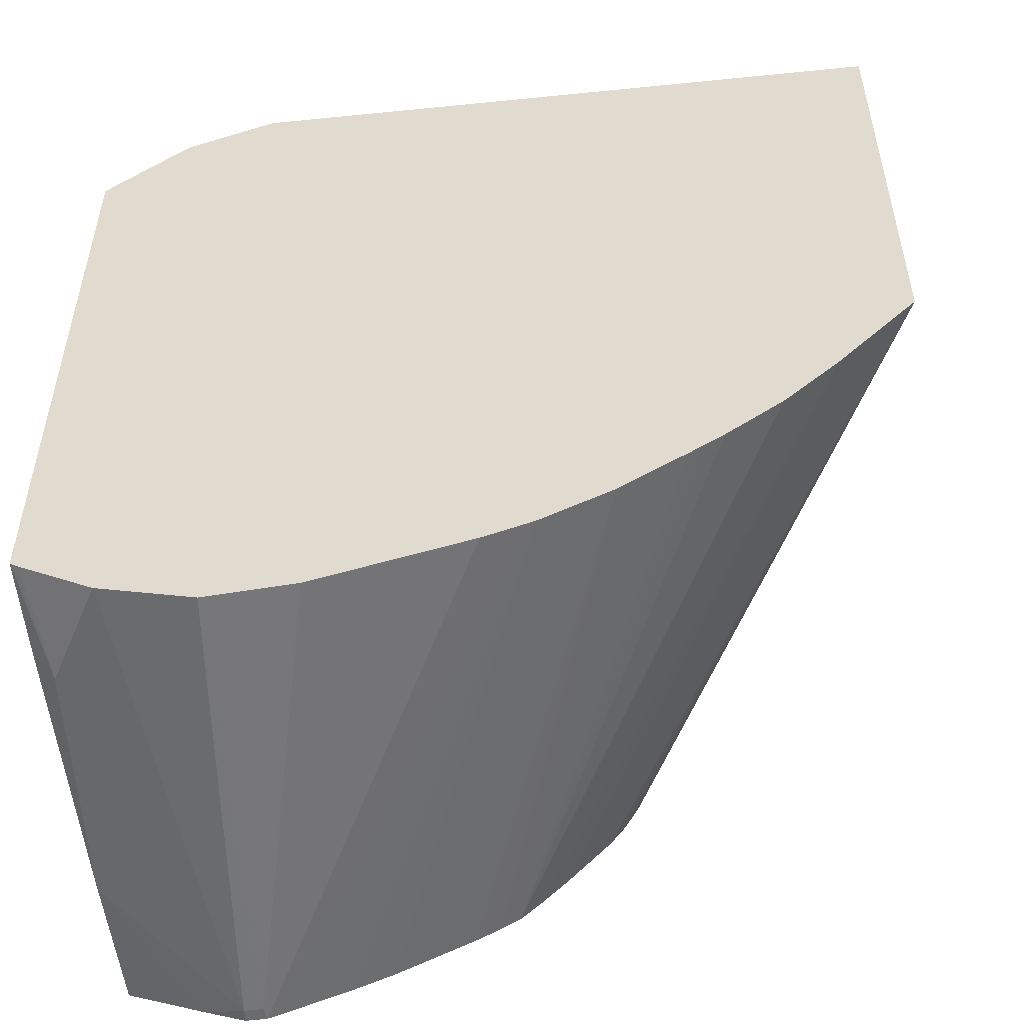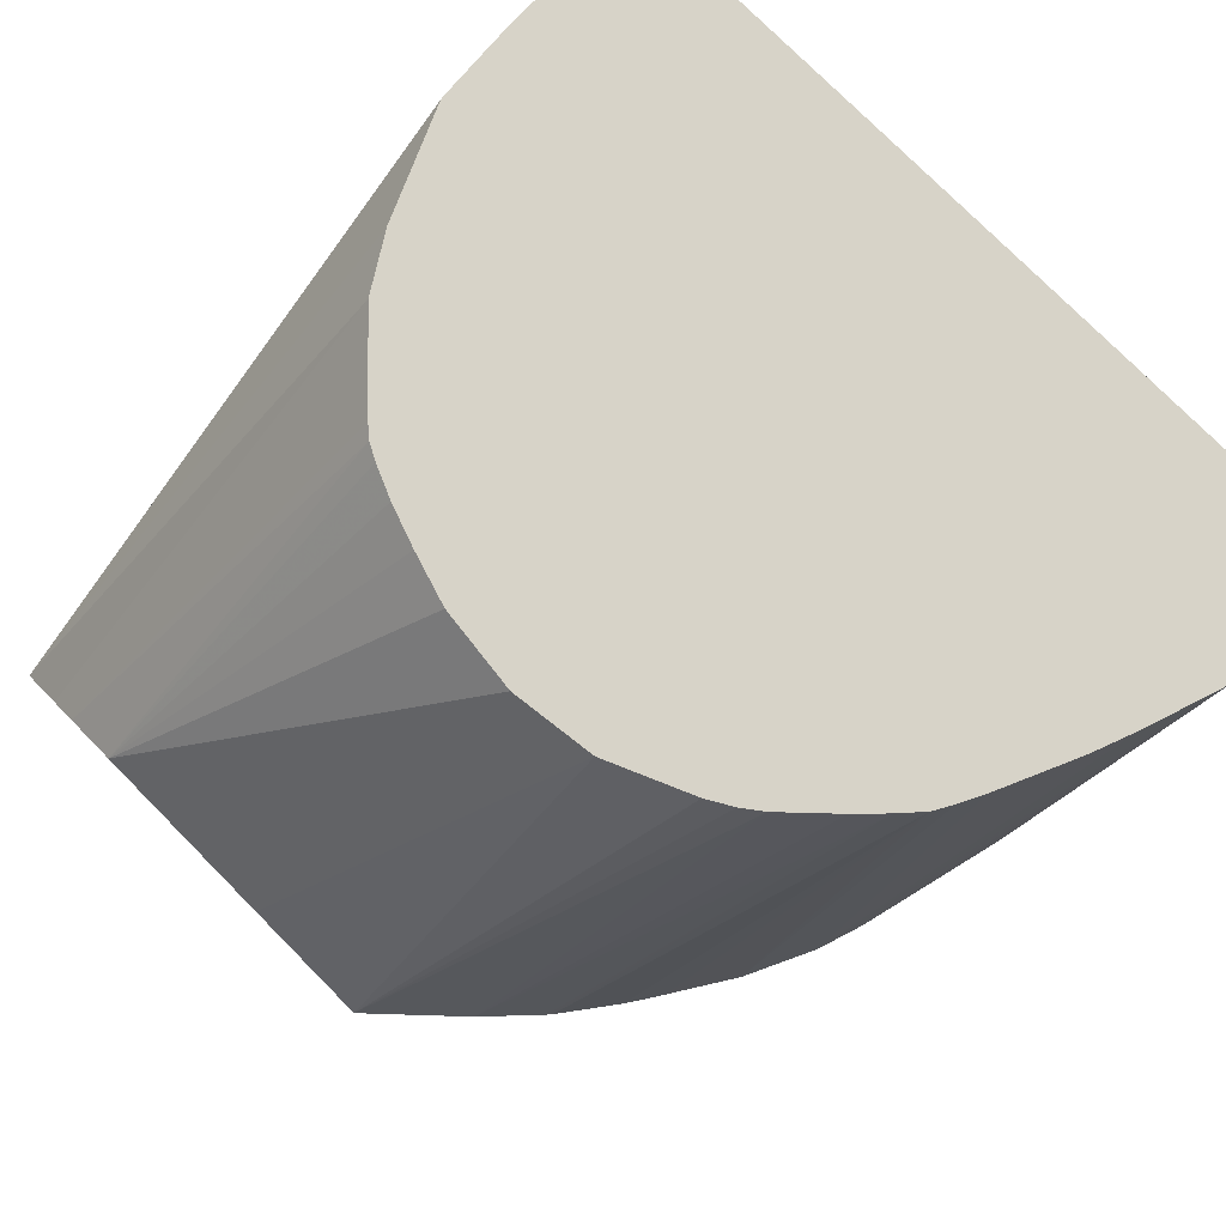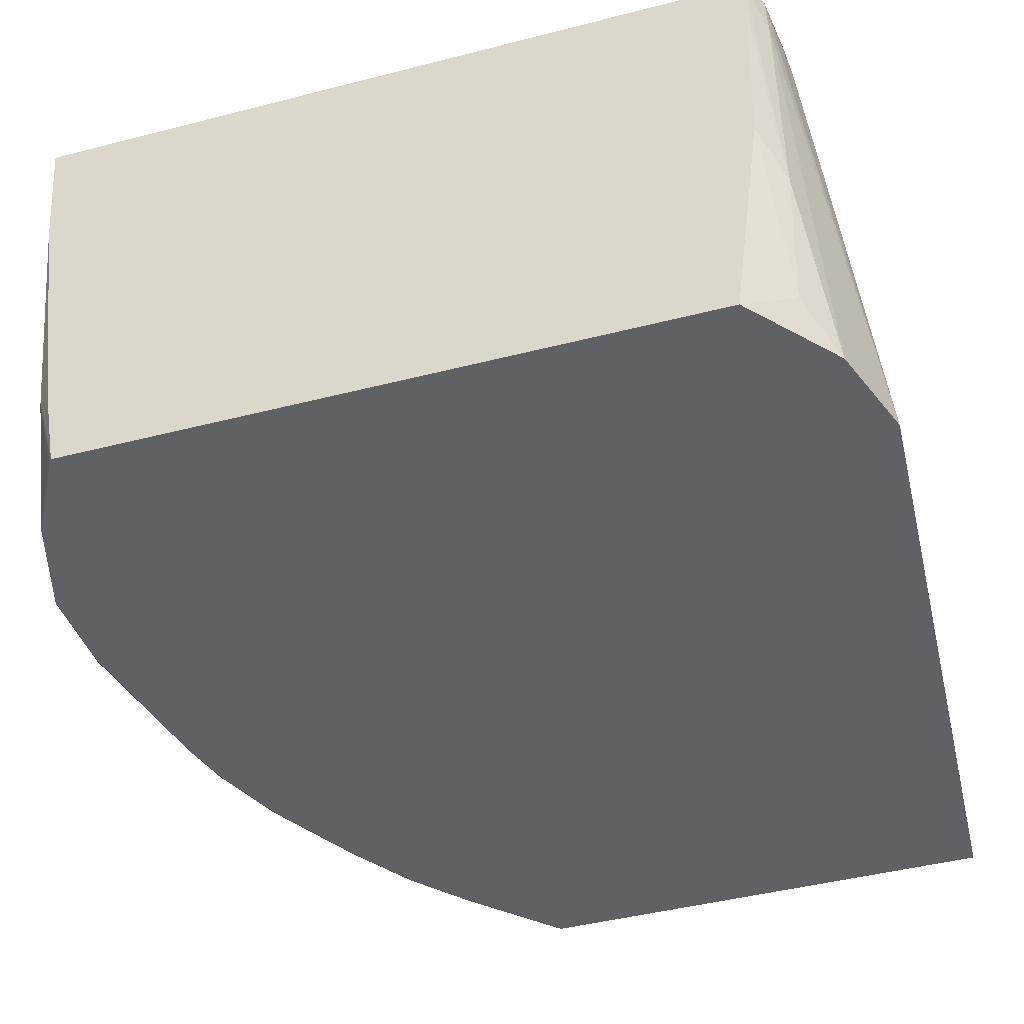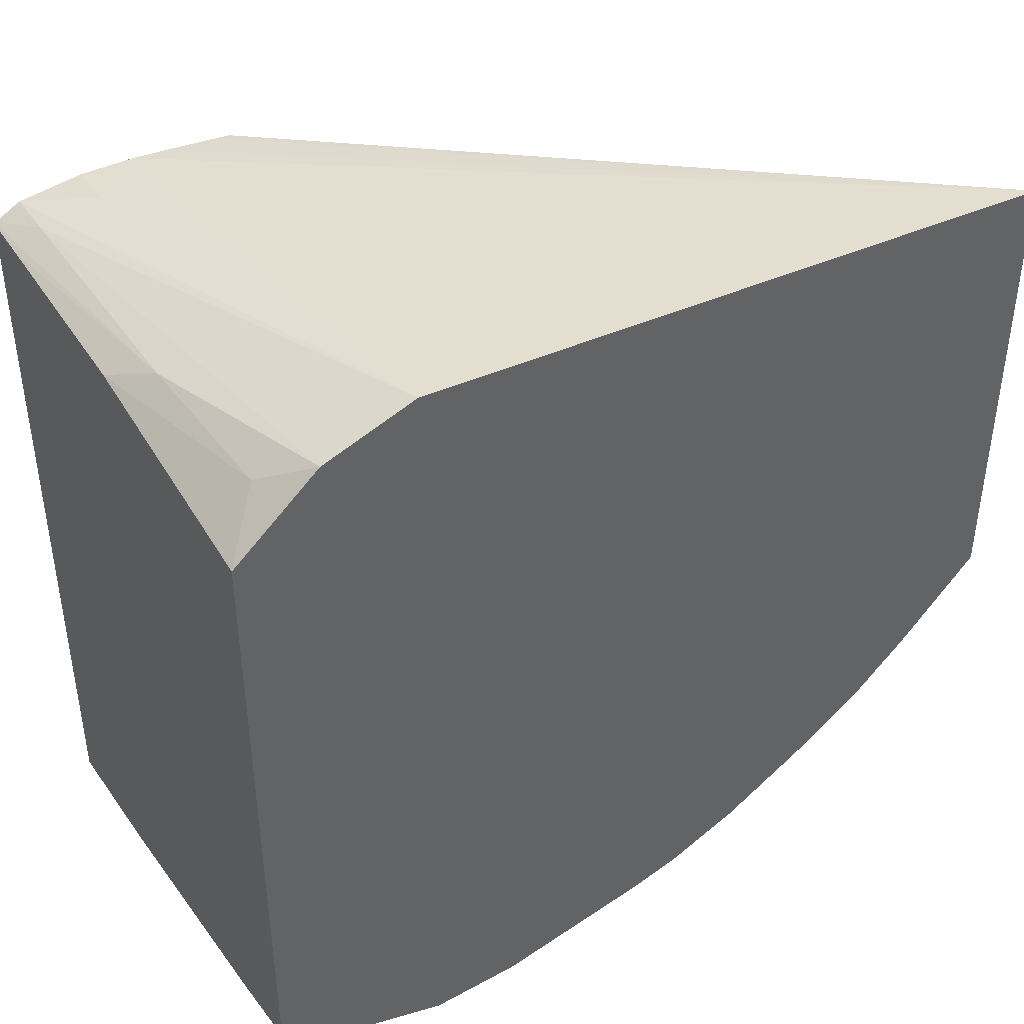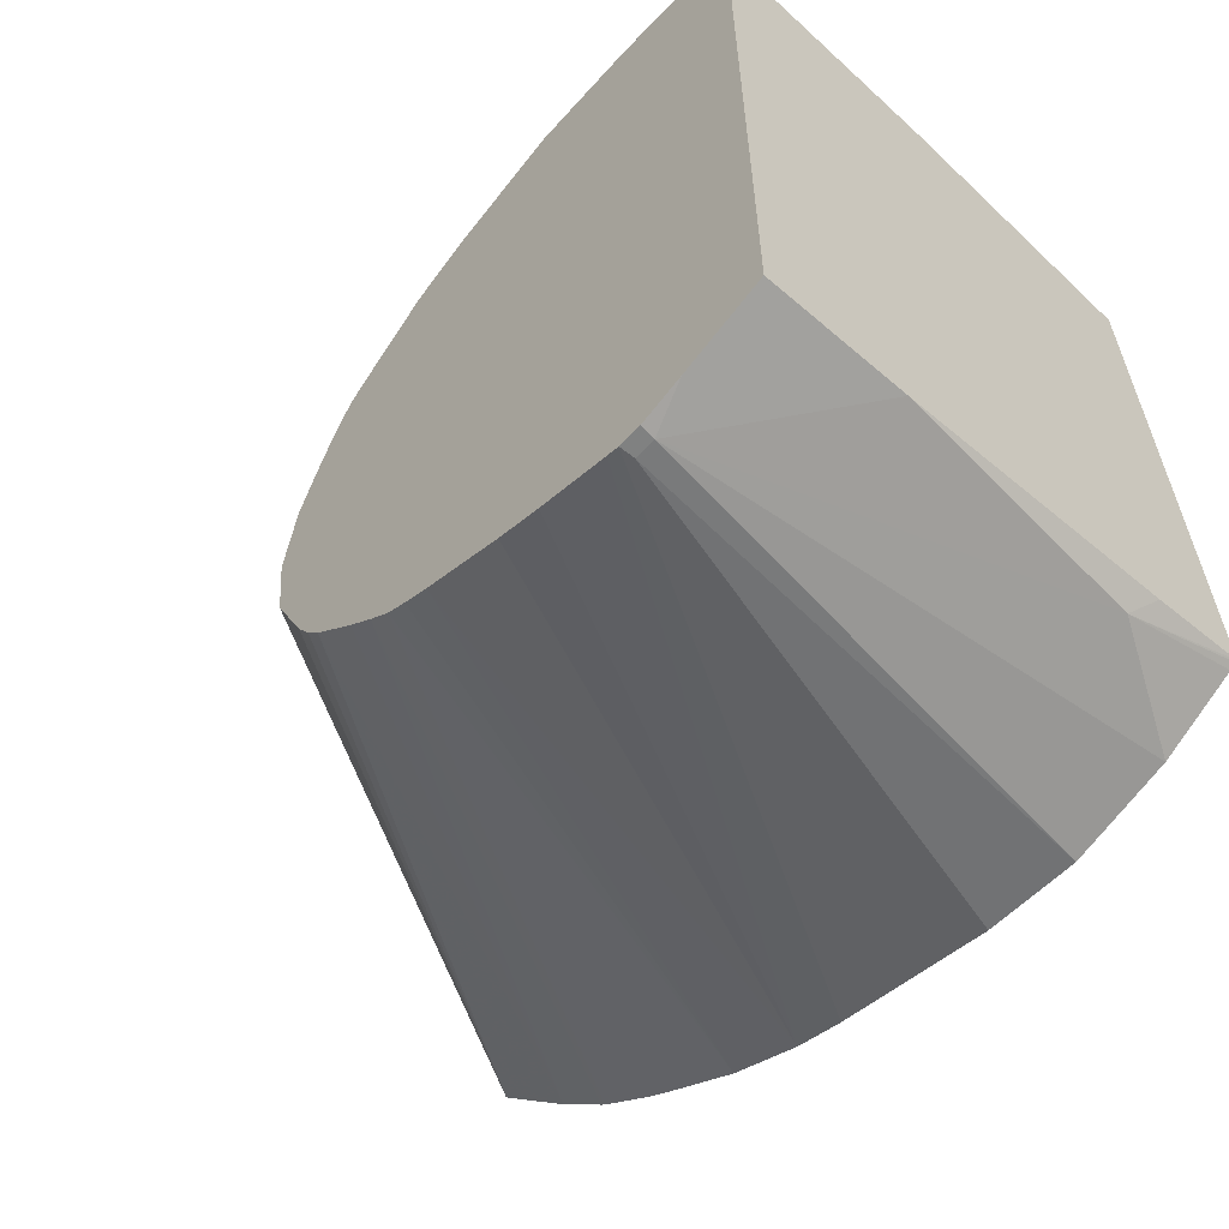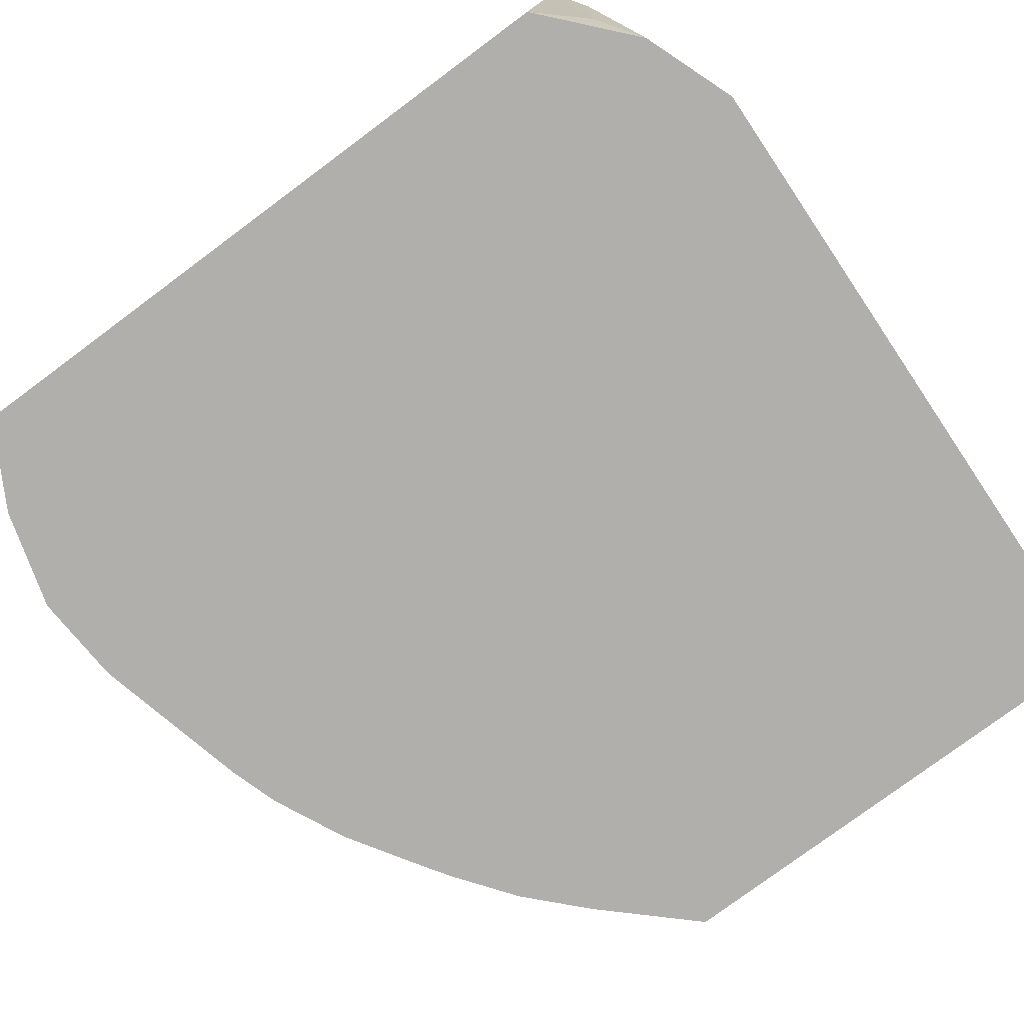
<metadata>
{"format":"obj","ext":"obj","renderer":"f3d","projection":"perspective","resolution":1024,"background":"white","views":[{"elev":-51.9,"azim":-172.3,"up":"+Y"},{"elev":76.8,"azim":-44.7,"up":"+Z"},{"elev":-45.8,"azim":106.4,"up":"+Z"},{"elev":42.6,"azim":149.1,"up":"+Y"},{"elev":-61.1,"azim":47.2,"up":"+Y"},{"elev":-78.3,"azim":126.6,"up":"+Z"}]}
</metadata>
<code>
v -0.03017 -0.04832 -0.07505
v -0.01522 -0.06404 -0.07505
v 0.03465 -0.0819 0.0177
v 0.0319 -0.07823 0.0177
v 0.02915 -0.07355 0.0177
v 0.02223 -0.05779 0.0177
v -0.03017 -0.02486 -0.06192
v -0.03017 0.03899 -0.07505
v -0.005796 -0.07285 -0.07505
v 0.04782 -0.09526 0.0177
v 0.04298 -0.09058 0.0177
v 0.02019 -0.04171 0.0177
v -0.03017 0.01114 -0.05163
v -0.03017 0.02923 -0.06525
v 0.04796 0.0186 0.0177
v 0.05838 0.02526 0.0177
v 0.07916 0.03472 0.0177
v 0.08151 0.03498 0.0177
v 0.09135 0.03584 0.0177
v 0.0979 0.03636 0.0177
v 0.09173 0.04482 -0.07505
v -0.005007 -0.07356 -0.07505
v 0.05193 -0.09893 0.0177
v 0.02204 -0.02556 0.0177
v -0.03017 0.0229 -0.05946
v 0.02509 -0.01558 0.0177
v 0.02786 -0.007594 0.0177
v 0.03052 -0.001356 0.0177
v 0.03214 0.001756 0.0177
v 0.04432 0.01479 0.0177
v 0.1079 0.03646 0.0177
v 0.1085 0.03738 0.008334
v 0.1198 0.03493 0.0177
v 0.1197 0.03515 0.008334
v 0.1089 0.03863 -0.07505
v 0.005465 -0.08118 -0.07505
v 0.05559 -0.1009 0.0177
v 0.008348 -0.08307 -0.07505
v 0.01184 -0.08528 -0.07505
v 0.02399 -0.0928 -0.07505
v 0.03418 0.004168 0.0177
v 0.1244 0.03238 0.0177
v 0.119 0.03484 -0.03768
v 0.1169 0.03341 -0.06689
v 0.1249 0.02458 -0.07505
v 0.06027 -0.1032 0.0177
v 0.03727 -0.09893 -0.07505
v 0.1249 0.03211 0.0177
v 0.1249 0.03187 0.008334
v 0.1249 0.03061 -0.02859
v 0.1249 -0.09545 -0.07505
v 0.07508 -0.1096 0.0177
v 0.04629 -0.1017 -0.07505
v 0.09598 -0.1167 0.0177
v 0.08308 -0.1125 0.0177
v 0.1249 -0.1088 0.0177
v 0.1249 -0.09866 -0.05827
v 0.1213 -0.1022 -0.0548
v 0.1246 -0.09568 -0.07505
v 0.07508 -0.1085 -0.07505
v 0.09821 -0.1173 0.0177
v 0.1098 -0.1146 0.0177
v 0.1249 -0.1062 -0.008346
v 0.1234 -0.09639 -0.07505
v 0.102 -0.1173 0.01504
v 0.1096 -0.1042 -0.07505
v 0.09176 -0.1094 -0.07505
v 0.09839 -0.1173 0.01504
v 0.1022 -0.1173 0.0177
f 21 34 35
f 22 36 23
f 23 36 38
f 23 38 39
f 23 39 40
f 23 40 37
f 25 29 41
f 31 33 32
f 34 42 43
f 34 43 35
f 35 43 44
f 21 33 34
f 35 44 45
f 25 41 30
f 33 42 34
f 13 27 28
f 20 32 21
f 20 31 32
f 15 25 30
f 14 25 15
f 13 29 25
f 13 28 29
f 13 26 27
f 13 24 26
f 12 24 13
f 10 22 23
f 9 22 10
f 8 20 21
f 8 19 20
f 37 40 46
f 21 32 33
f 40 47 46
f 53 61 54
f 43 48 49
f 8 18 19
f 65 68 67
f 62 65 63
f 62 69 65
f 61 65 69
f 61 68 65
f 60 68 61
f 65 67 66
f 60 67 68
f 58 66 64
f 58 65 66
f 58 63 65
f 58 64 59
f 57 63 58
f 56 62 63
f 53 60 61
f 51 58 59
f 43 49 50
f 43 50 44
f 44 50 45
f 45 50 49
f 45 49 48
f 45 48 56
f 42 48 43
f 45 56 63
f 45 57 51
f 46 47 52
f 47 53 54
f 47 54 55
f 47 55 52
f 51 57 58
f 45 63 57
f 8 17 18
f 1 13 25
f 8 15 16
f 3 11 10
f 2 11 3
f 2 10 11
f 2 9 10
f 1 9 2
f 1 22 9
f 1 36 22
f 1 38 36
f 1 39 38
f 1 40 39
f 1 47 40
f 1 53 47
f 1 60 53
f 1 67 60
f 3 10 23
f 1 66 67
f 1 59 64
f 1 51 59
f 1 45 51
f 1 35 45
f 1 21 35
f 1 8 21
f 1 14 8
f 1 25 14
f 1 7 13
f 1 5 6
f 1 4 5
f 1 3 4
f 1 2 3
f 8 16 17
f 1 64 66
f 3 23 37
f 1 6 7
f 3 46 52
f 3 37 46
f 8 14 15
f 6 13 7
f 3 5 4
f 3 6 5
f 3 12 6
f 3 24 12
f 3 26 24
f 3 27 26
f 3 28 27
f 3 29 28
f 3 41 29
f 3 30 41
f 3 15 30
f 3 16 15
f 6 12 13
f 3 18 17
f 3 17 16
f 3 55 54
f 3 61 69
f 3 69 62
f 3 62 56
f 3 56 48
f 3 54 61
f 3 42 33
f 3 19 18
f 3 48 42
f 3 20 19
f 3 52 55
f 3 31 20
f 3 33 31

</code>
